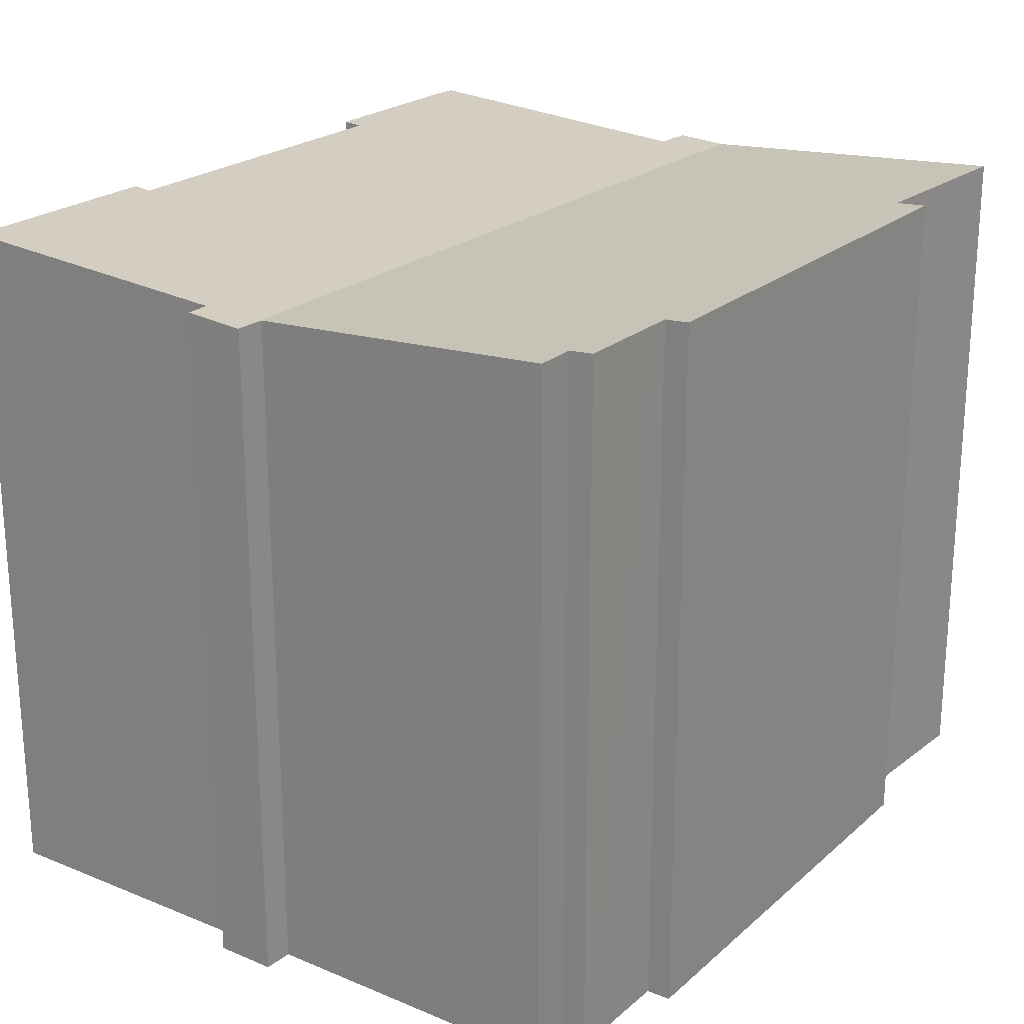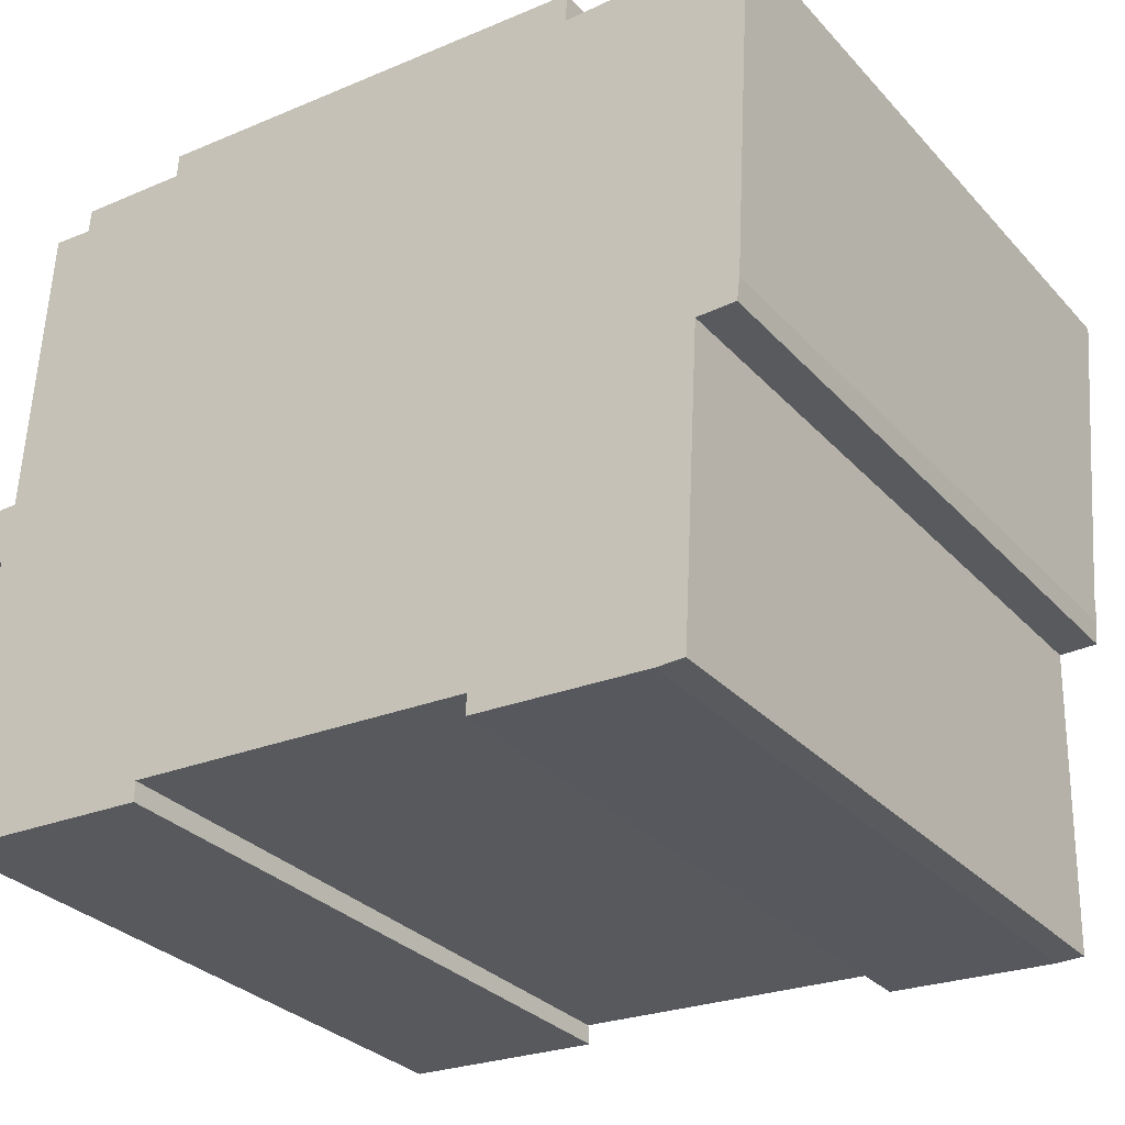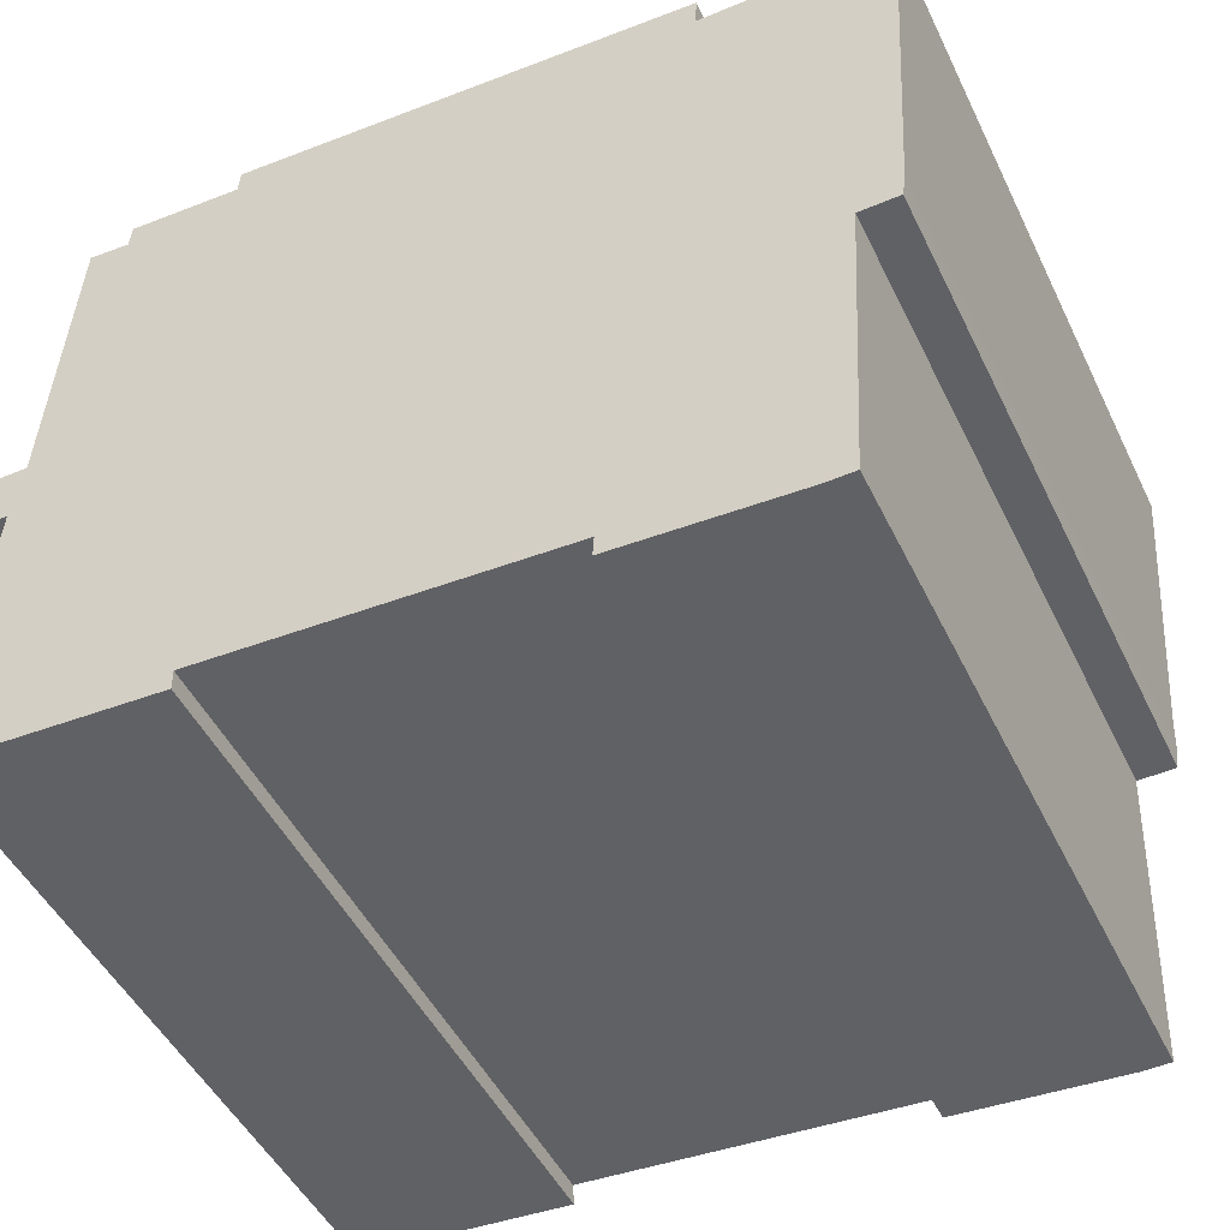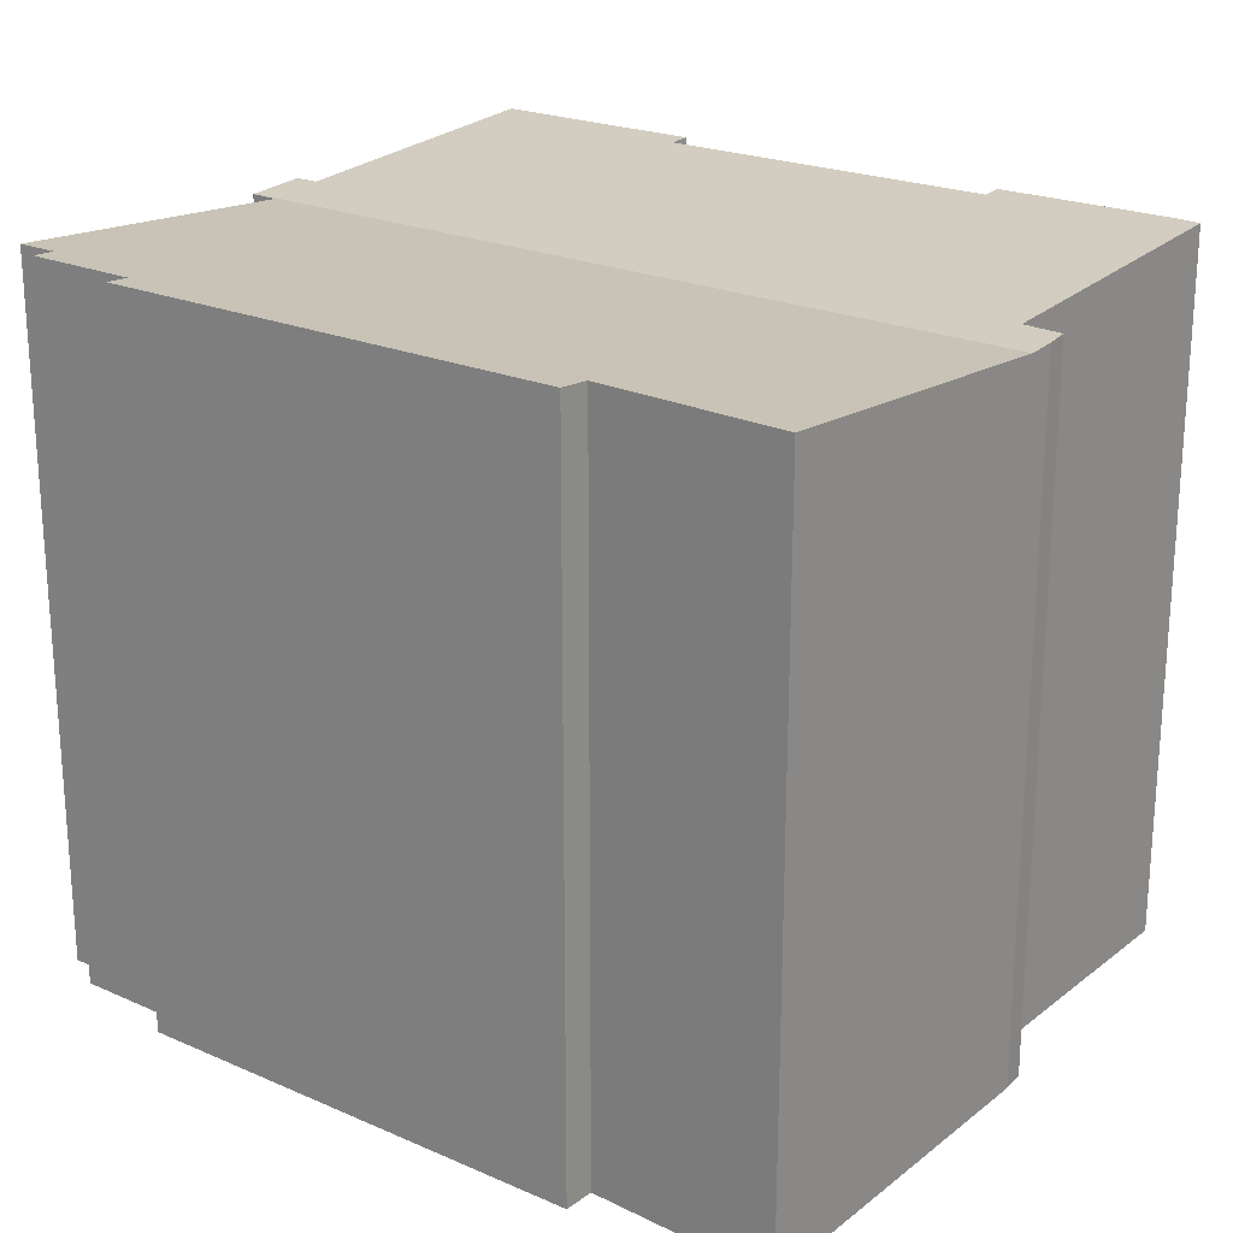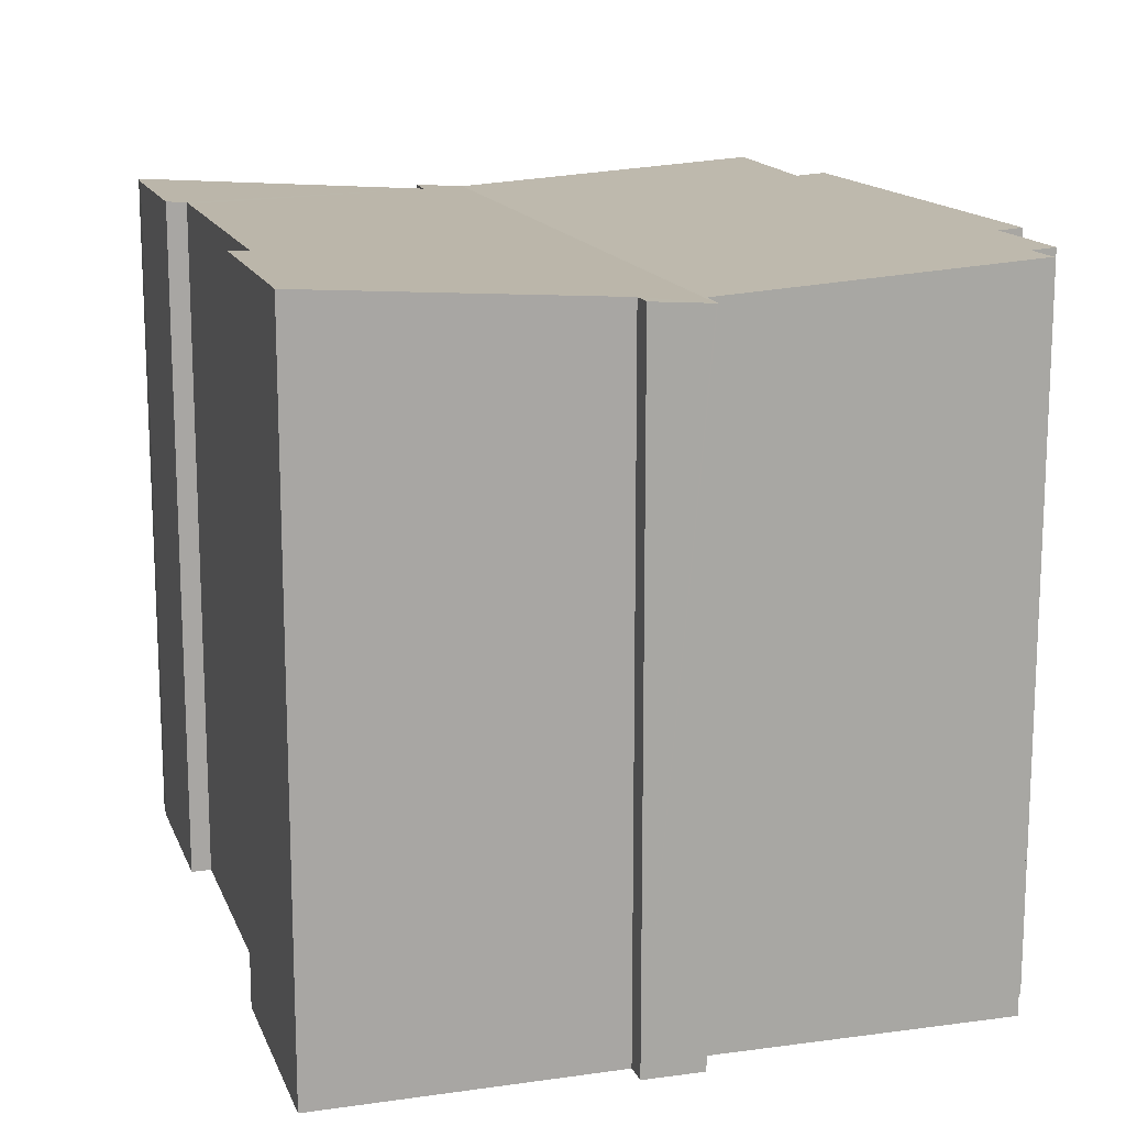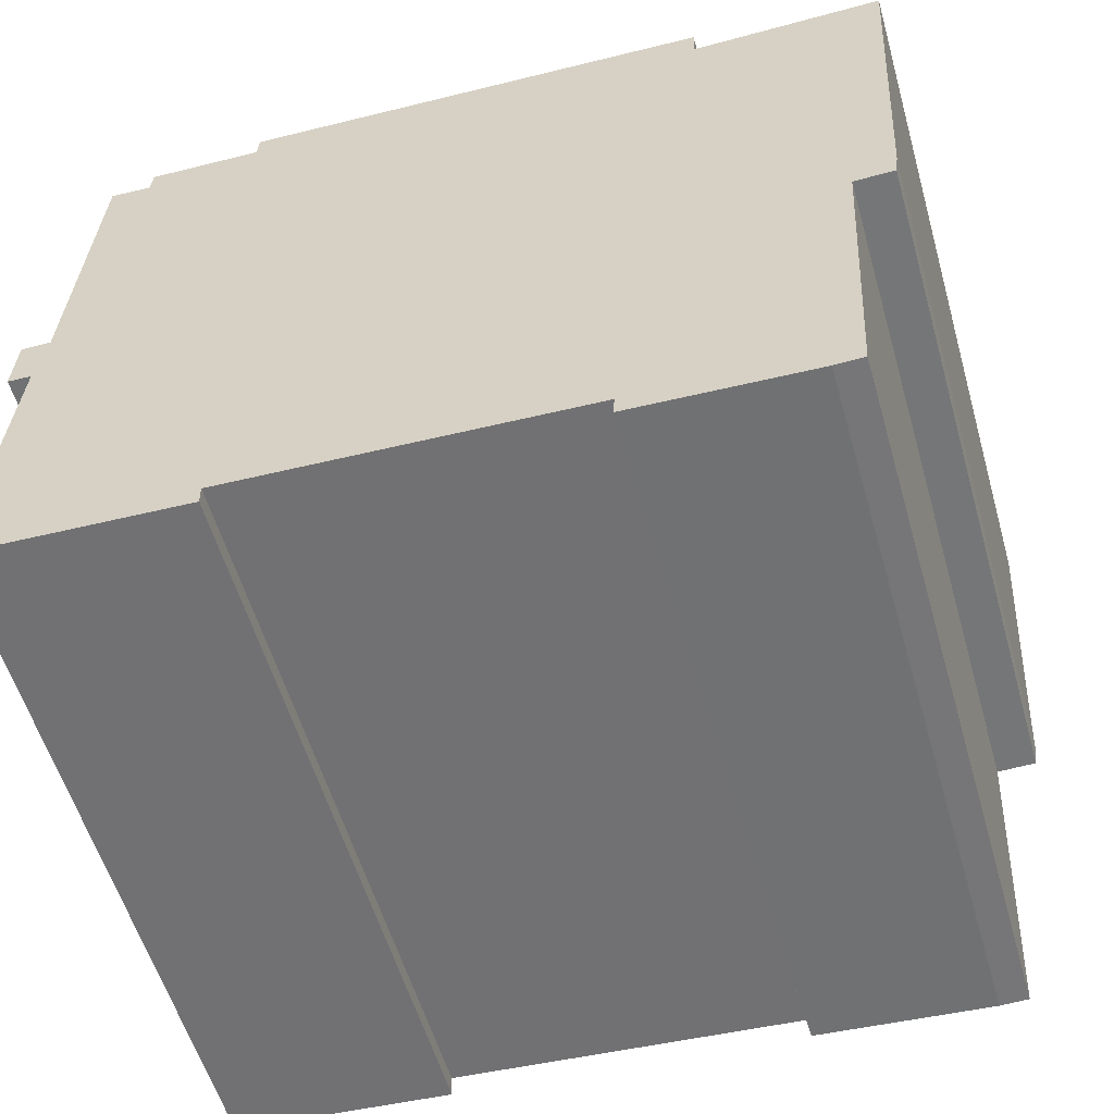
<metadata>
{"format":"obj","ext":"obj","renderer":"f3d","projection":"perspective","resolution":1024,"background":"white","views":[{"elev":22.6,"azim":-51.5,"up":"+Y"},{"elev":-31.0,"azim":34.4,"up":"+Z"},{"elev":-48.5,"azim":25.2,"up":"+Z"},{"elev":22.1,"azim":40.8,"up":"+Y"},{"elev":14.8,"azim":-103.2,"up":"+Y"},{"elev":-56.7,"azim":16.0,"up":"+Z"}]}
</metadata>
<code>
v  13.83 14.29 7.719
v  13.81 14.24 7.08
v  5.039 14.29 8.293
v  0.059 13.8 1.232
v  17.28 13.8 0.313
v  0.058 13.8 1.206
v  0.67 13.8 1.226
v  0.994 14.23 7.558
v  1.845 14.23 7.489
v  1.888 14.26 7.985
v  3.743 14.26 7.879
v  4.226 14.26 7.852
v  4.26 14.29 8.344
v  17.68 14.25 7.045
v  0.489 13.88 -0.031
v  0 13.88 8.5e-16
v  4.646 14.29 -6.341
v  0.106 14.29 -6.068
v  4.637 14.26 -5.922
v  7.201 14.26 -6.078
v  11.53 14.27 -6.342
v  16.38 13.87 -0.738
v  11.86 14.27 -6.363
v  15.44 14.3 -7.01
v  16.02 14.29 -7.003
v  17.18 13.87 -0.737
v  17.25 13.84 -0.267
v  11.84 14.29 -6.78
v  0 0 0
v  0.059 -7.544e-17 1.232
v  0.058 -7.385e-17 1.206
v  0.994 -4.628e-16 7.558
v  0.67 -7.507e-17 1.226
v  1.888 -4.889e-16 7.985
v  1.845 -4.586e-16 7.489
v  4.26 -5.109e-16 8.344
v  4.226 -4.808e-16 7.852
v  11.84 4.152e-16 -6.78
v  11.86 3.896e-16 -6.363
v  0.106 3.716e-16 -6.068
v  0.489 1.898e-18 -0.031
v  3.743 -4.824e-16 7.879
v  13.83 -4.727e-16 7.719
v  5.039 -5.078e-16 8.293
v  17.68 -4.314e-16 7.045
v  13.81 -4.335e-16 7.08
v  17.25 1.635e-17 -0.267
v  17.28 -1.917e-17 0.313
v  17.18 4.513e-17 -0.737
v  16.02 4.288e-16 -7.003
v  16.38 4.519e-17 -0.738
v  4.646 3.883e-16 -6.341
v  4.637 3.626e-16 -5.922
v  15.44 4.292e-16 -7.01
v  11.53 3.883e-16 -6.342
v  7.201 3.722e-16 -6.078
g defaultobject
f 1 2 3
f 4 5 6
f 5 4 7
f 5 7 8
f 5 8 9
f 5 9 10
f 5 10 11
f 5 11 12
f 5 12 13
f 5 13 3
f 5 3 2
f 5 2 14
f 6 15 16
f 15 17 18
f 17 15 6
f 17 6 19
f 19 6 5
f 19 5 20
f 20 5 21
f 21 5 22
f 21 22 23
f 23 22 24
f 24 22 25
f 22 5 26
f 26 5 27
f 24 28 23
f 29 6 16
f 6 29 4
f 4 29 30
f 30 29 31
f 7 32 8
f 32 7 33
f 9 34 10
f 34 9 35
f 12 36 13
f 36 12 37
f 38 23 28
f 23 38 39
f 40 15 18
f 15 40 41
f 4 33 7
f 33 4 30
f 32 9 8
f 9 32 35
f 34 11 10
f 11 34 12
f 12 34 37
f 37 34 42
f 36 3 13
f 3 36 1
f 1 36 43
f 43 36 44
f 2 45 14
f 45 2 46
f 43 2 1
f 2 43 46
f 45 5 14
f 5 45 27
f 27 45 47
f 47 45 48
f 27 49 26
f 49 27 47
f 22 50 25
f 50 22 51
f 19 52 17
f 52 19 53
f 26 51 22
f 51 26 49
f 25 54 24
f 54 25 50
f 54 28 24
f 28 54 38
f 39 21 23
f 21 39 20
f 20 39 19
f 19 39 53
f 53 39 55
f 53 55 56
f 52 18 17
f 18 52 40
f 41 16 15
f 16 41 29
f 54 39 38
f 47 46 49
f 46 47 48
f 46 48 45
f 52 41 40
f 41 52 31
f 31 52 30
f 30 52 33
f 33 52 32
f 32 52 53
f 32 53 56
f 32 56 35
f 35 56 55
f 35 55 34
f 34 55 42
f 42 55 37
f 37 55 36
f 36 55 44
f 44 55 39
f 44 39 43
f 43 39 46
f 46 39 54
f 46 54 50
f 46 50 51
f 46 51 49
f 31 29 41

</code>
